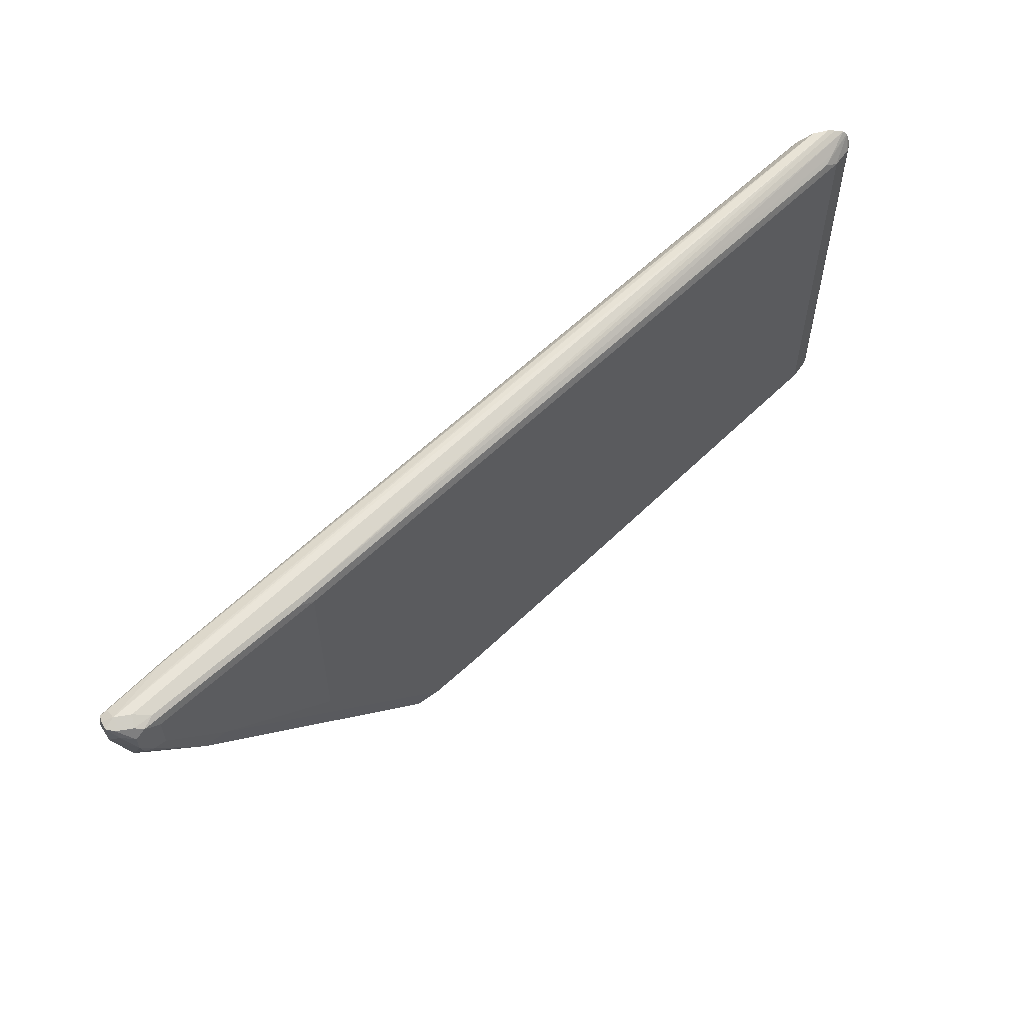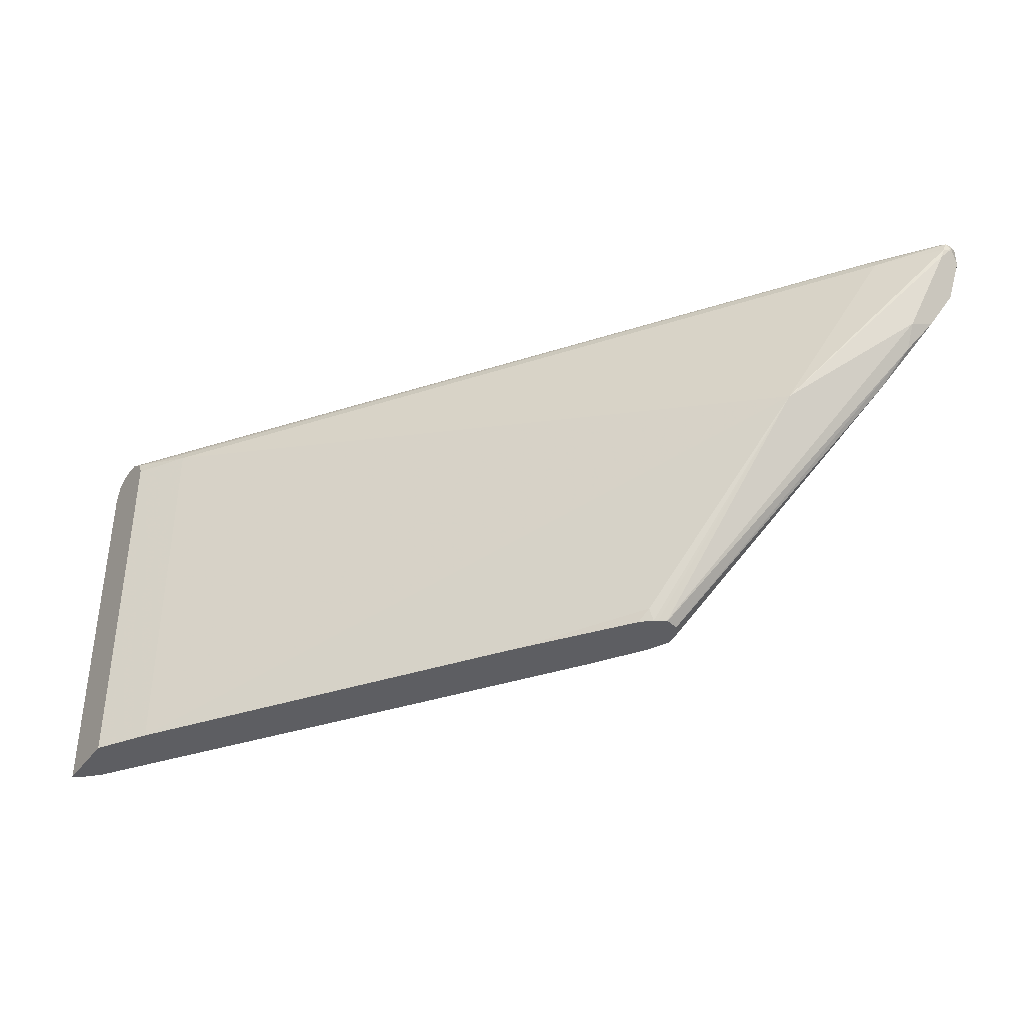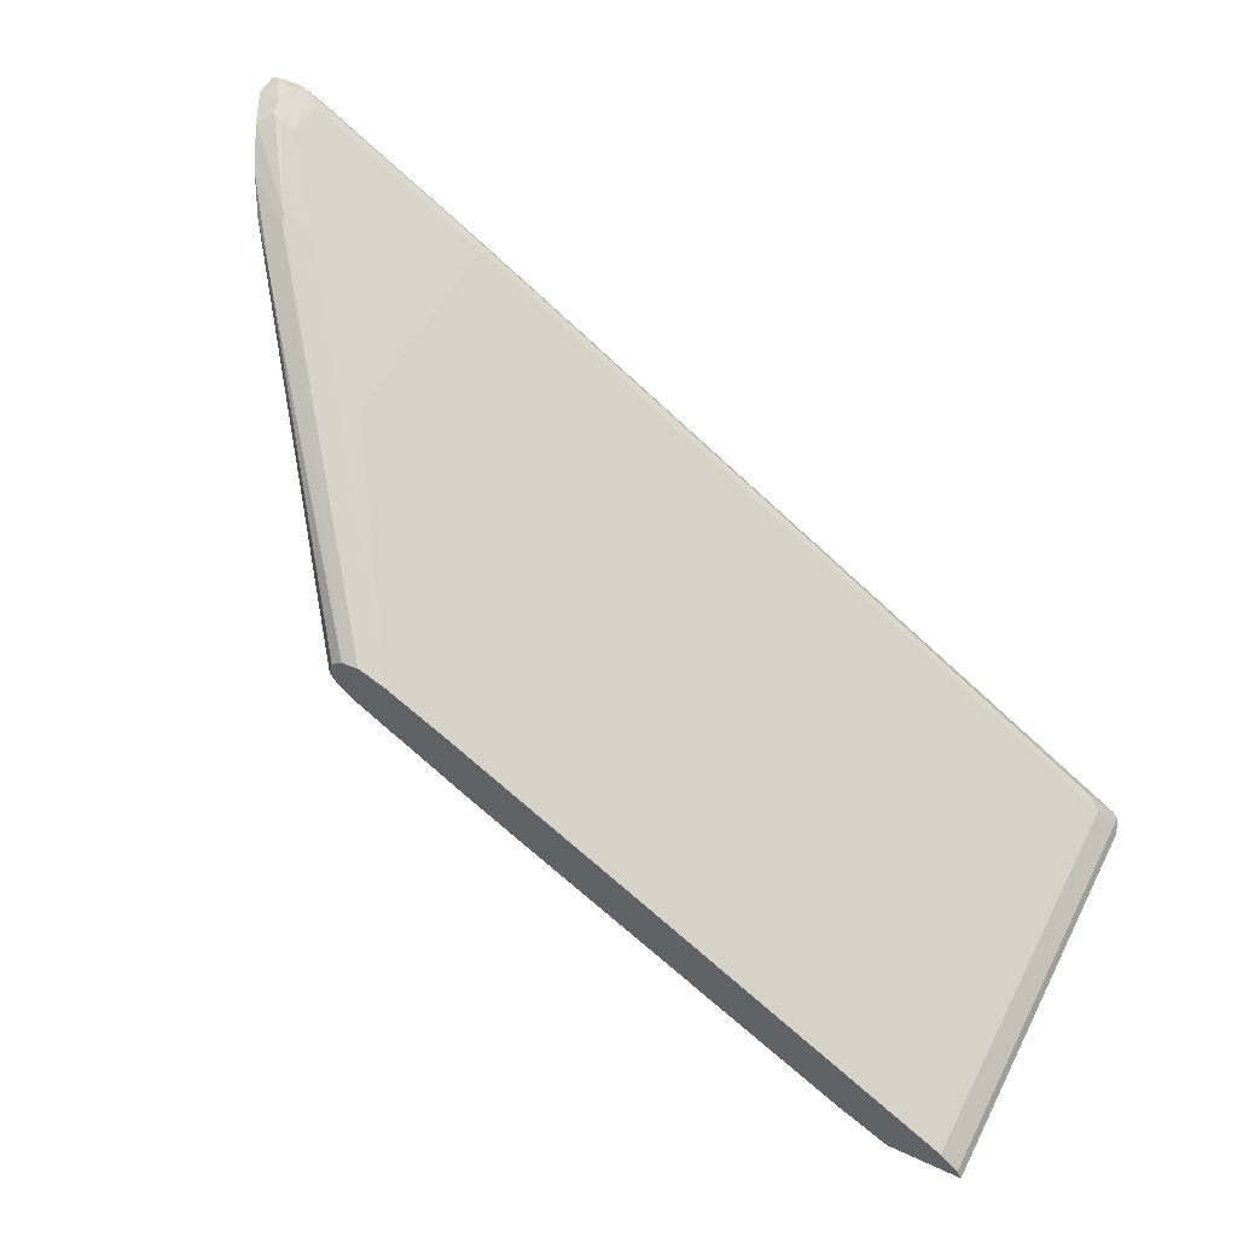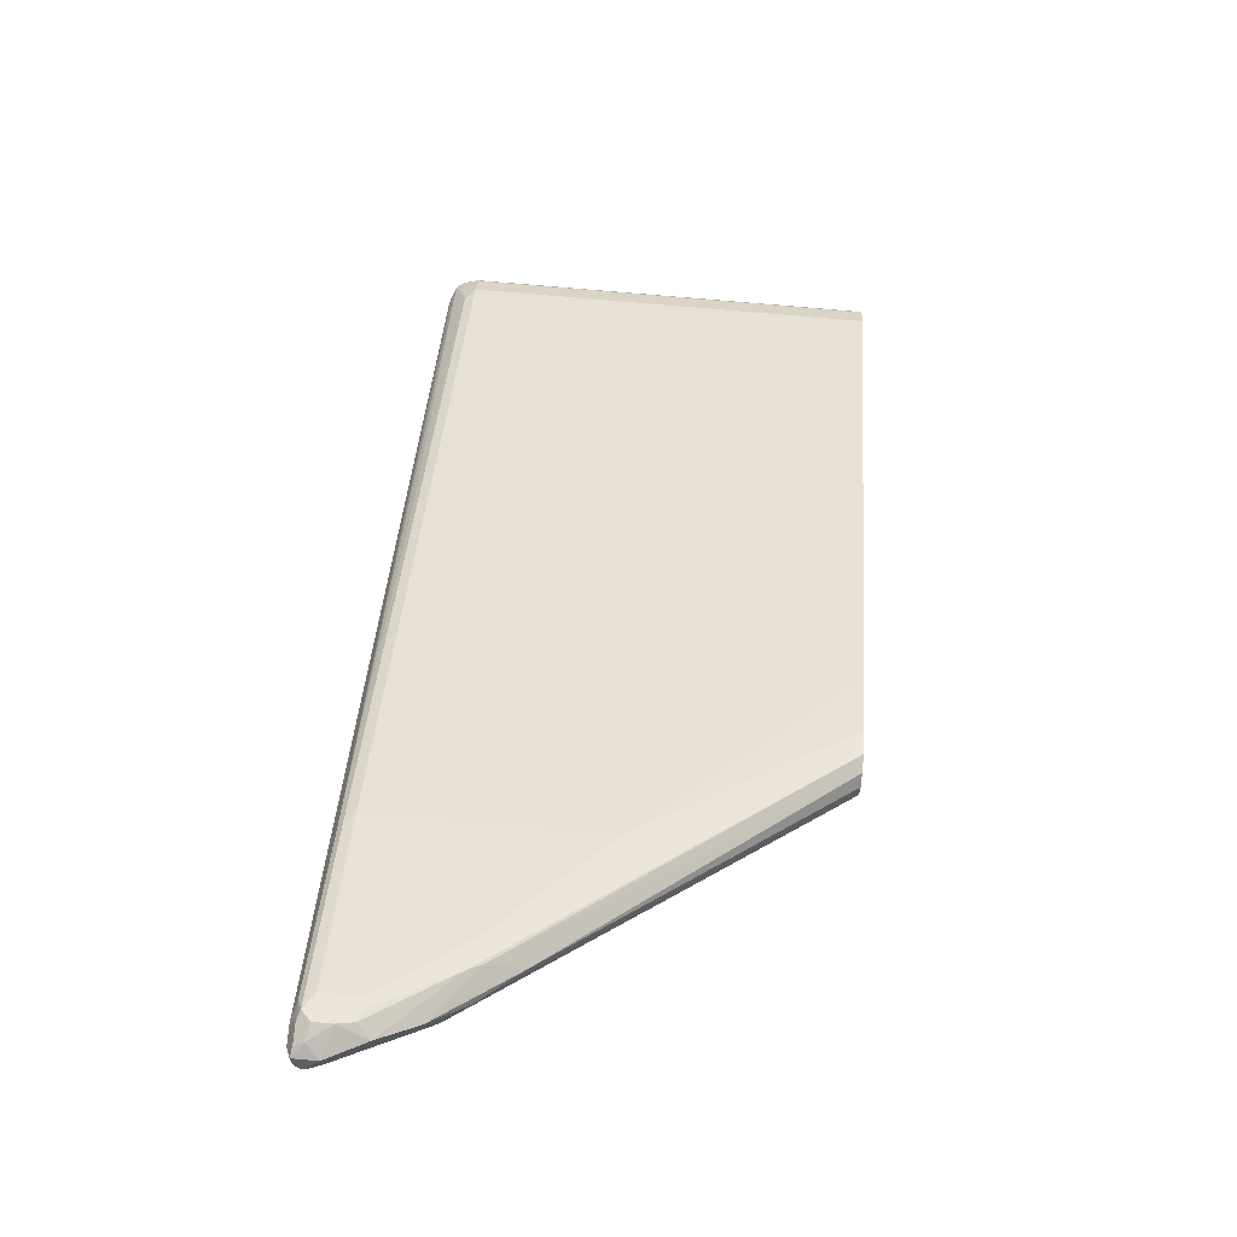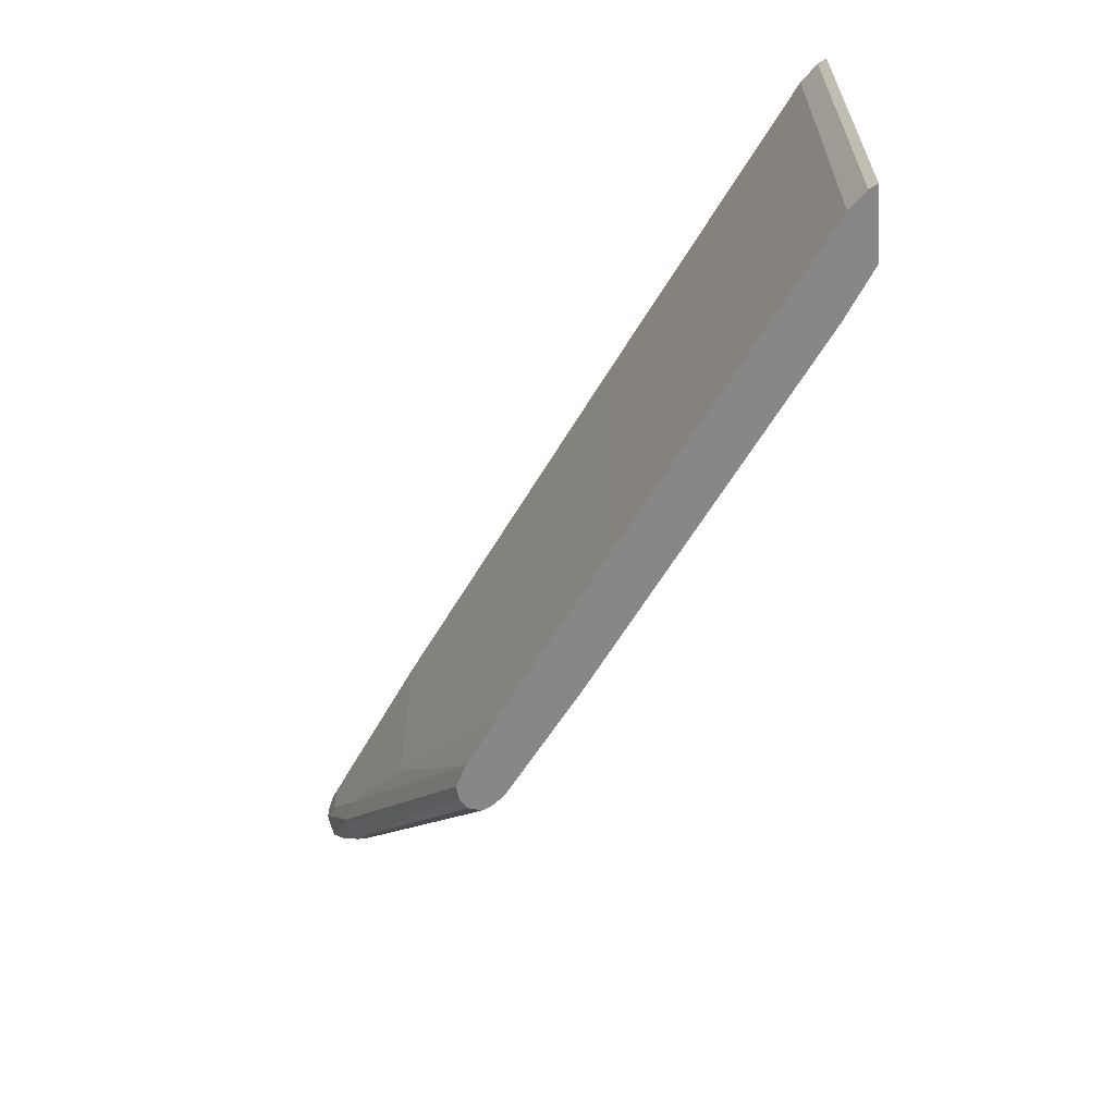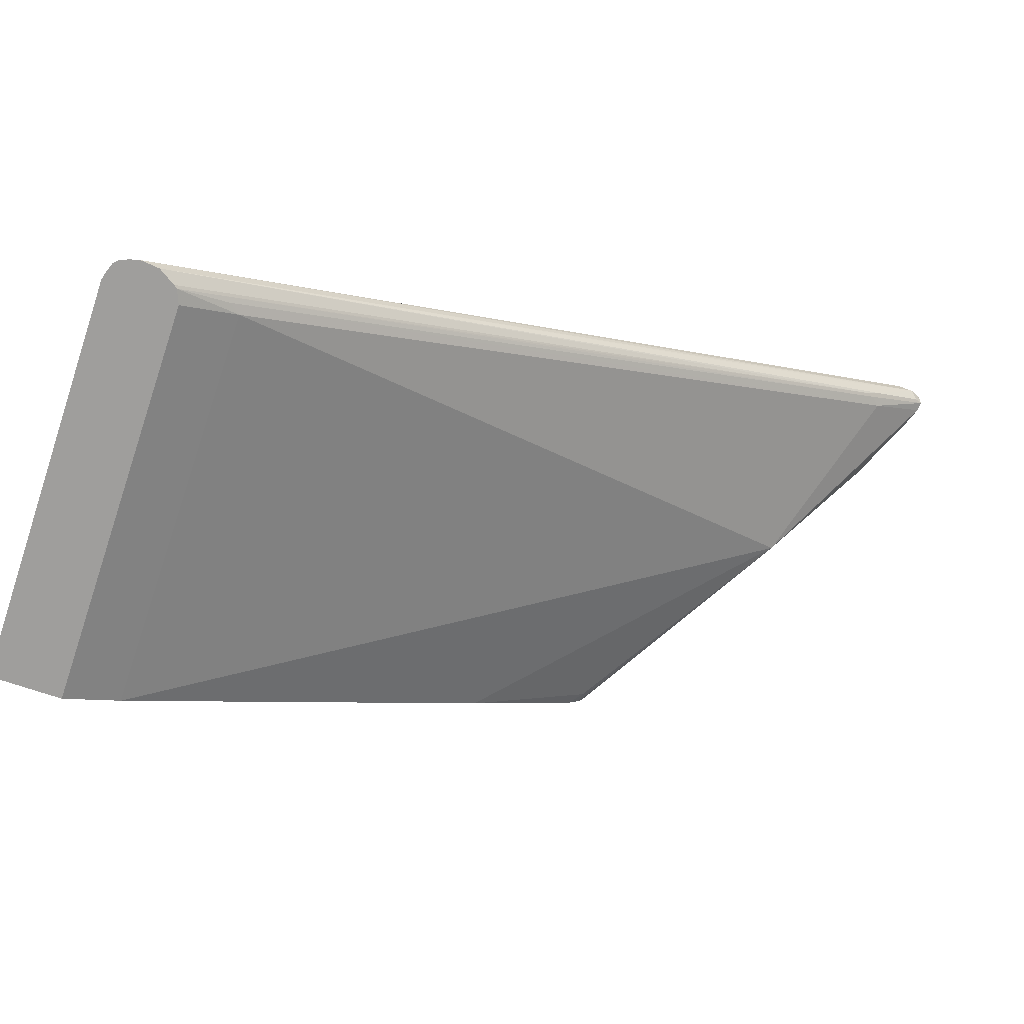
<metadata>
{"format":"obj","ext":"obj","renderer":"f3d","projection":"perspective","resolution":1024,"background":"white","views":[{"elev":57.5,"azim":169.6,"up":"+Z"},{"elev":-39.2,"azim":57.0,"up":"+Z"},{"elev":52.7,"azim":-153.4,"up":"+Y"},{"elev":73.3,"azim":95.1,"up":"+Y"},{"elev":-62.4,"azim":-85.9,"up":"+Z"},{"elev":-70.9,"azim":-18.9,"up":"+Y"}]}
</metadata>
<code>
v 0.2275 0.4139 0.1527
v 0.298 0.4928 0.3266
v -0.3896 0.01149 0.3266
v -0.3997 0.008599 0.3352
v -0.4453 -0.02012 0.34
v -0.4398 -0.02012 0.3266
v -0.4642 -0.02012 0.3522
v -0.4484 -0.02012 0.3425
v 0.2808 0.4871 0.3381
v 0.2944 0.4986 0.3395
v 0.3567 0.5415 0.3352
v 0.288 0.49 0.3352
v 0.3553 0.5387 0.3266
v 0.3582 0.5473 0.3295
v 0.3553 0.5501 0.3381
v 0.3438 0.5501 0.3438
v 0.3524 0.5587 0.3395
v 0.3524 0.5587 0.318
v 0.341 0.5645 0.3295
v 0.3266 0.5673 0.3094
v 0.3266 0.5673 0.3266
v 0.3037 0.5559 0.2923
v 0.3152 0.5616 0.2923
v 0.3238 0.5645 0.2951
v 0.3352 0.5587 0.2837
v 0.341 0.5473 0.2951
v 0.3137 0.5179 0.2407
v 0.318 0.5415 0.2493
v 0.298 0.5215 0.2178
v 0.2665 0.5072 0.1805
v 0.07669 0.369 -0.0634
v 0.08002 0.3556 -0.0634
v 0.08023 0.3553 -0.06303
v 0.07975 0.3547 -0.0634
v 0.3524 0.5372 0.318
v 0.07574 0.3473 -0.0634
v 0.07349 0.3435 -0.0634
v 0.07444 0.3381 -0.05155
v 0.06302 0.3324 -0.0634
v -0.04585 0.2521 -0.0634
v -0.3896 0.01149 -0.0634
v -0.4398 -0.02012 -0.0634
v -0.4888 -0.02012 0.352
v -0.4814 -0.02012 0.3539
v 0.1547 0.4491 0.3395
v 0.3094 0.5523 0.3395
v 0.1633 0.4599 0.3352
v -0.1891 0.2085 0.3395
v -0.4986 -0.02012 0.3485
v -0.5032 -0.02012 0.3438
v -0.4814 0.002154 0.3395
v -0.1805 0.2192 0.3352
v -0.4727 0.01293 0.3352
v -0.4871 0.005761 0.3266
v -0.1948 0.2121 0.3266
v -0.1948 0.2121 -0.0634
v 0.149 0.4527 0.3266
v 0.3037 0.5559 0.3266
v 0.2006 0.4871 0.1719
v 0.2522 0.5215 0.2235
v 0.02861 0.3668 -0.0634
v 0.2751 0.5329 0.2235
v 0.2693 0.5272 0.212
v 0.05153 0.3782 -0.0634
v -0.02294 0.3324 -0.0634
v 0.149 0.4527 0.1204
v -0.4871 0.005761 -0.0634
v -0.5043 -0.01146 0.3266
v -0.5067 -0.02012 0.334
v -0.5086 -0.02012 0.3266
v -0.5086 -0.02012 -0.0634
v -0.5043 -0.01146 -0.0634
v 0.06676 0.3766 -0.0634
v 0.318 0.563 0.3352
v 0.3266 0.5616 0.3381
v 0.3438 0.5616 0.3381
v 0.3266 0.5501 0.3438
v 0.2751 0.4986 0.3438
v 0.3496 0.5387 0.3381
f 66 57 59
f 66 56 57
f 69 70 50
f 61 66 59
f 65 66 61
f 65 61 56
f 65 56 66
f 56 64 67
f 69 50 68
f 68 54 67
f 50 54 68
f 50 53 54
f 50 51 53
f 61 64 56
f 69 68 70
f 56 67 54
f 62 64 61
f 52 47 57
f 62 28 63
f 55 56 54
f 68 71 70
f 55 57 56
f 55 52 57
f 52 48 47
f 58 57 47
f 58 59 57
f 62 63 64
f 22 59 58
f 60 61 59
f 60 62 61
f 60 22 62
f 23 62 22
f 23 24 62
f 24 25 62
f 62 25 28
f 60 59 22
f 72 71 68
f 46 44 77
f 72 68 67
f 16 76 77
f 16 77 44
f 16 44 7
f 16 7 78
f 10 16 78
f 10 79 16
f 10 11 79
f 16 79 11
f 10 78 7
f 55 54 52
f 75 46 77
f 75 74 46
f 47 46 74
f 58 47 74
f 75 77 76
f 16 17 76
f 19 76 17
f 19 21 76
f 21 75 76
f 67 64 71
f 64 42 71
f 32 42 64
f 40 42 32
f 73 31 64
f 30 31 73
f 63 30 73
f 72 67 71
f 63 28 30
f 42 43 71
f 70 71 43
f 50 70 43
f 25 26 28
f 22 58 21
f 21 58 74
f 21 74 75
f 63 73 64
f 52 54 53
f 31 32 64
f 52 51 48
f 15 14 17
f 18 17 14
f 18 19 17
f 20 19 18
f 20 21 19
f 20 22 21
f 20 23 22
f 20 24 23
f 20 25 24
f 20 18 25
f 18 26 25
f 18 14 26
f 27 26 14
f 27 28 26
f 29 28 27
f 15 17 16
f 15 16 11
f 15 11 14
f 11 13 14
f 52 53 51
f 2 3 1
f 4 3 2
f 5 3 4
f 5 6 3
f 5 7 6
f 8 7 5
f 29 30 28
f 9 7 8
f 9 11 10
f 9 12 11
f 9 5 12
f 9 8 5
f 12 5 4
f 12 4 2
f 11 2 13
f 9 10 7
f 29 31 30
f 12 2 11
f 29 27 32
f 41 42 40
f 41 3 42
f 41 1 3
f 6 42 3
f 6 7 42
f 7 43 42
f 44 43 7
f 41 40 1
f 46 45 44
f 48 45 47
f 49 45 48
f 49 43 45
f 49 50 43
f 49 51 50
f 49 48 51
f 29 32 31
f 47 45 46
f 38 1 40
f 44 45 43
f 39 40 32
f 33 32 27
f 33 34 32
f 39 38 40
f 33 1 34
f 33 27 1
f 27 35 1
f 35 14 13
f 35 13 1
f 13 2 1
f 27 14 35
f 36 34 1
f 34 37 32
f 37 38 39
f 37 1 38
f 37 39 32
f 36 37 34
f 36 1 37

</code>
